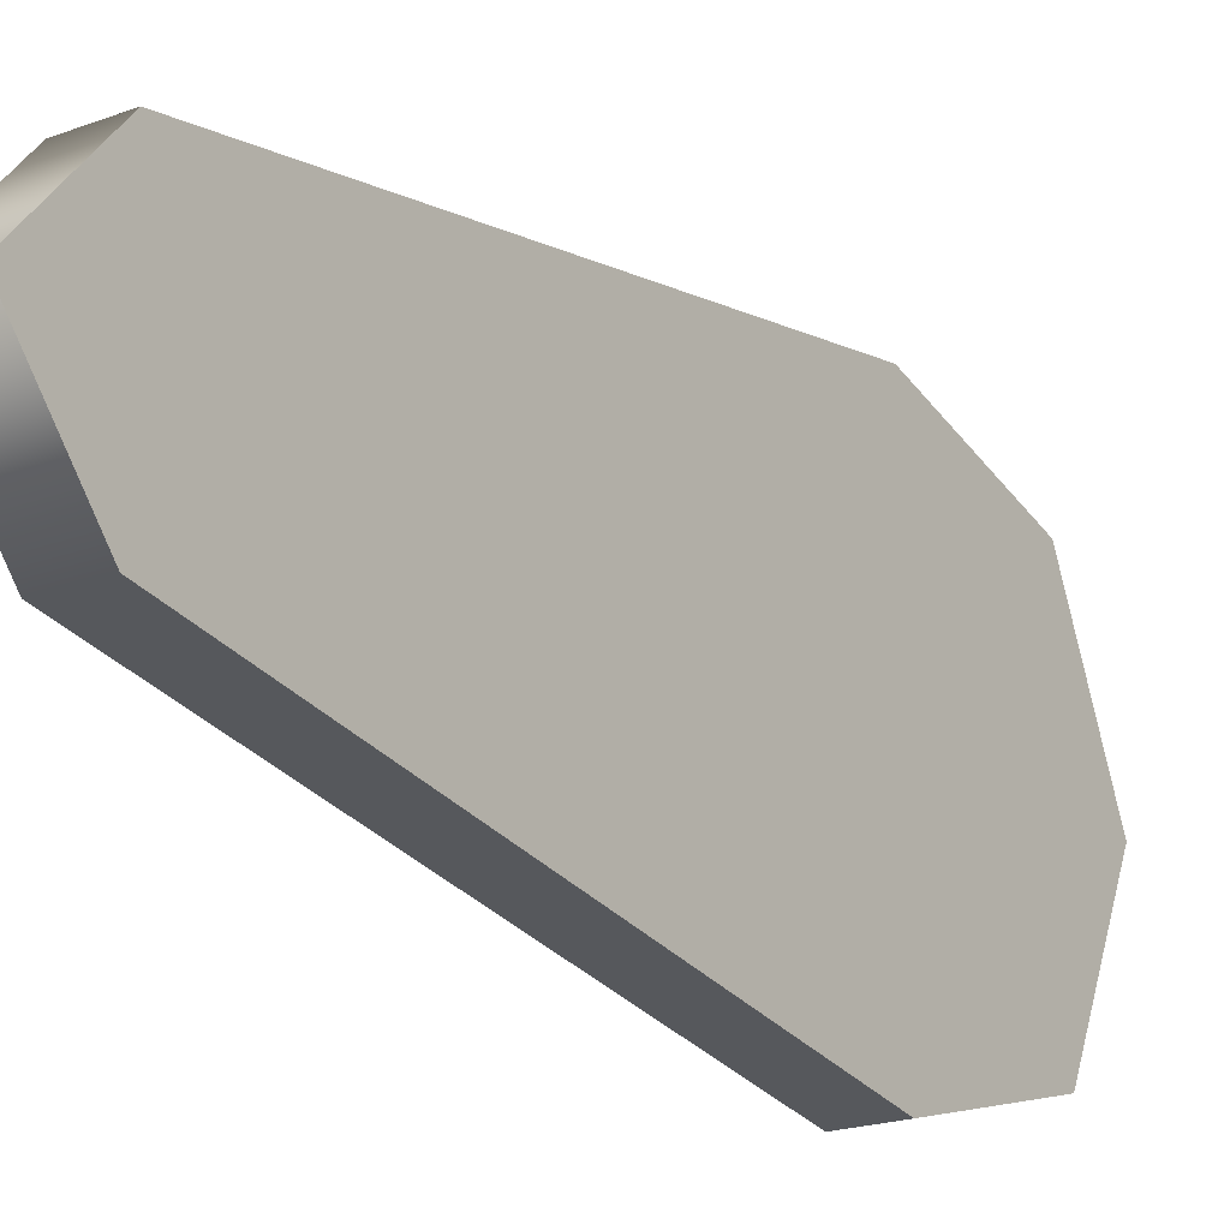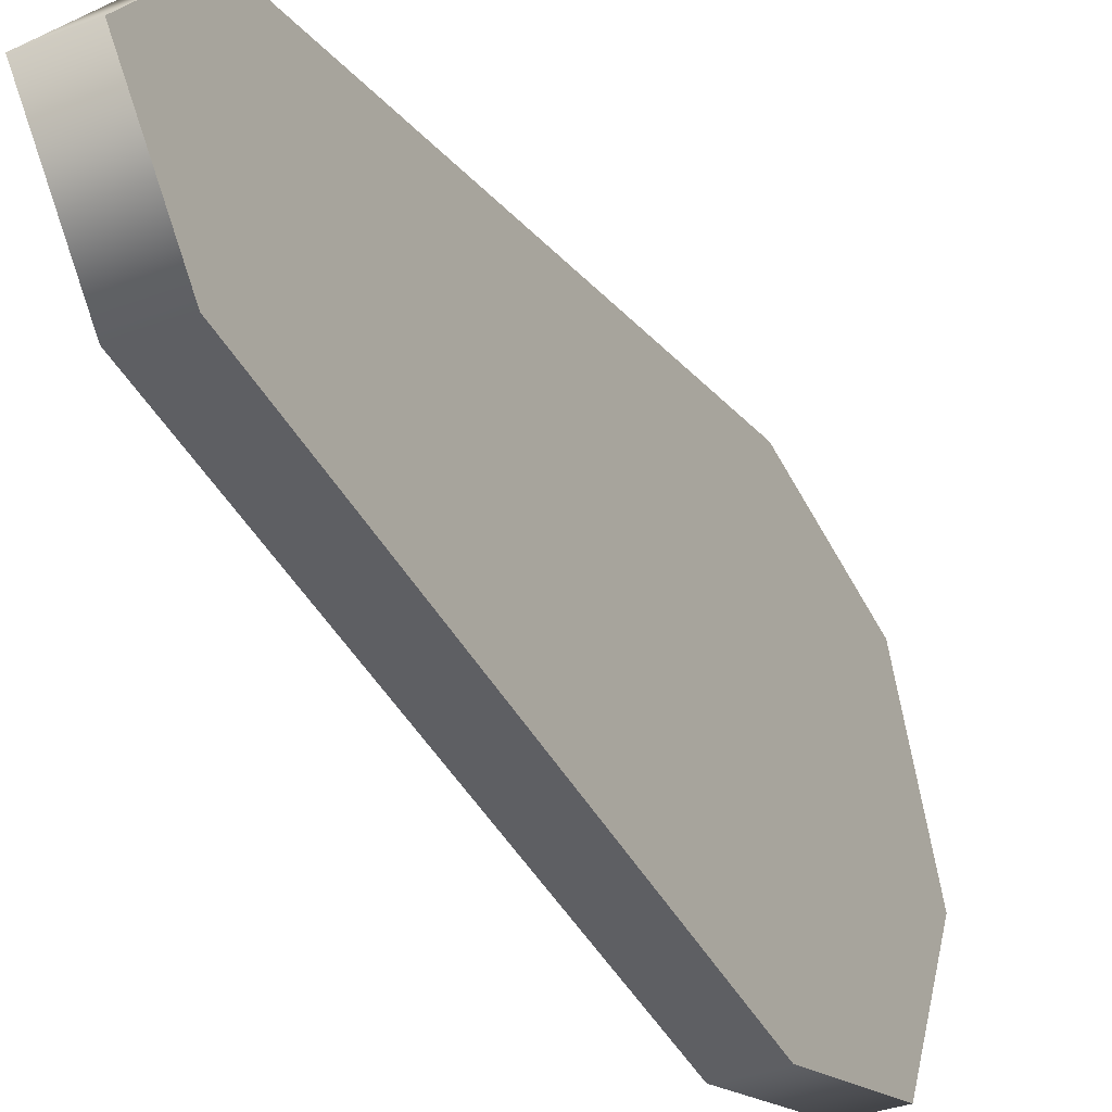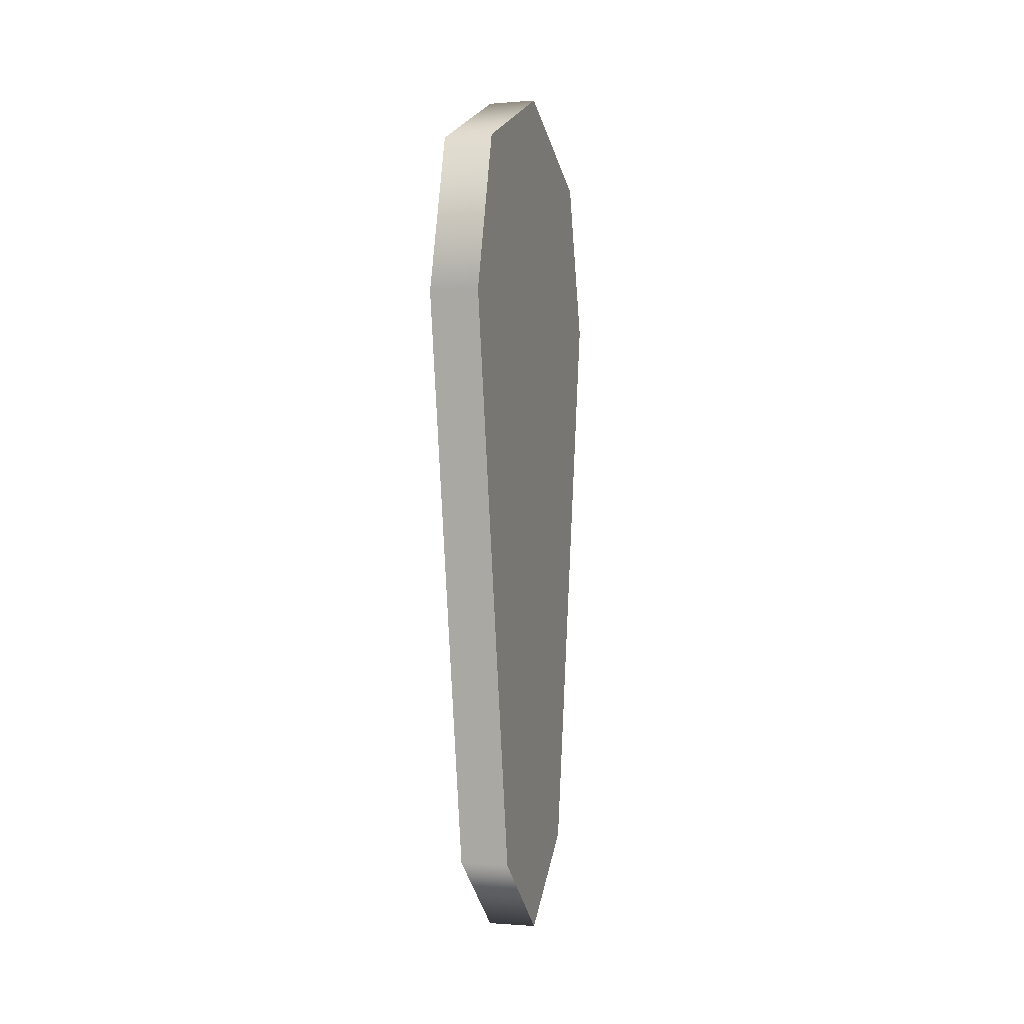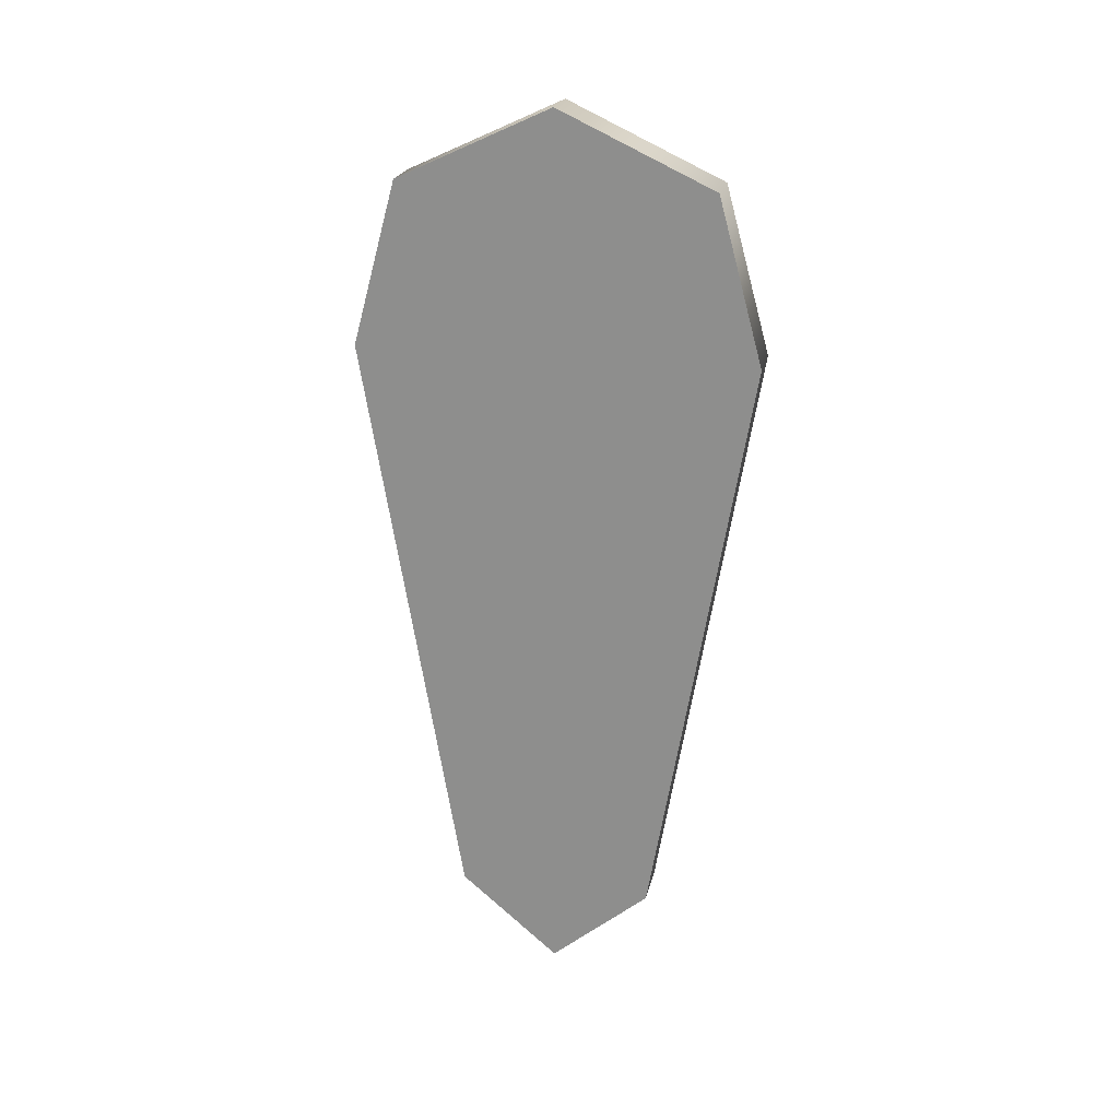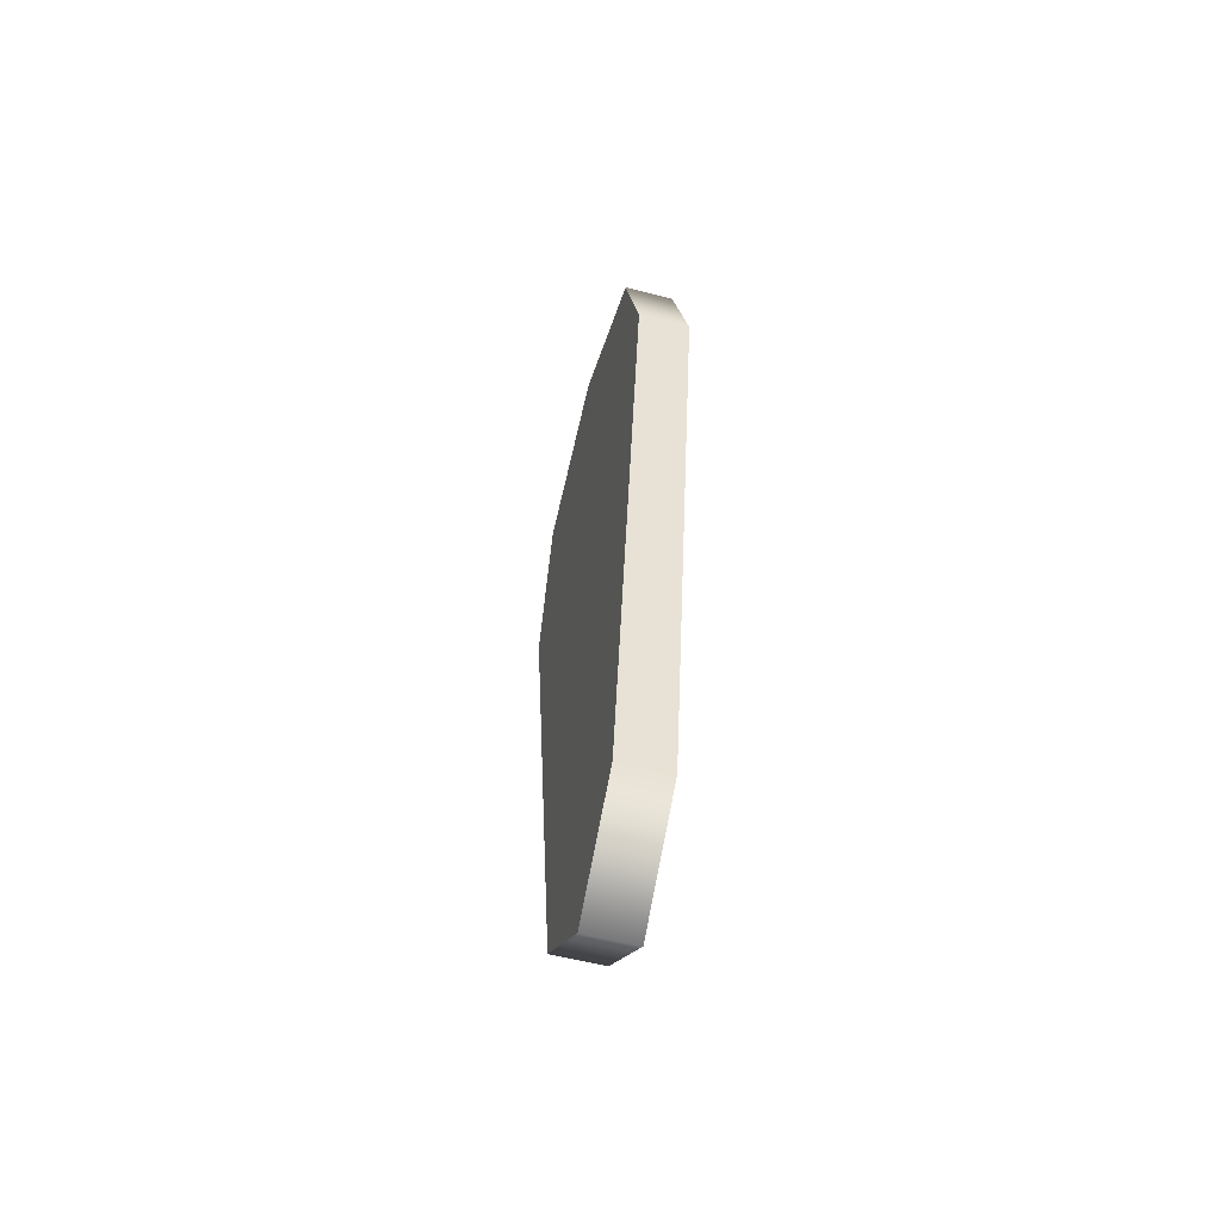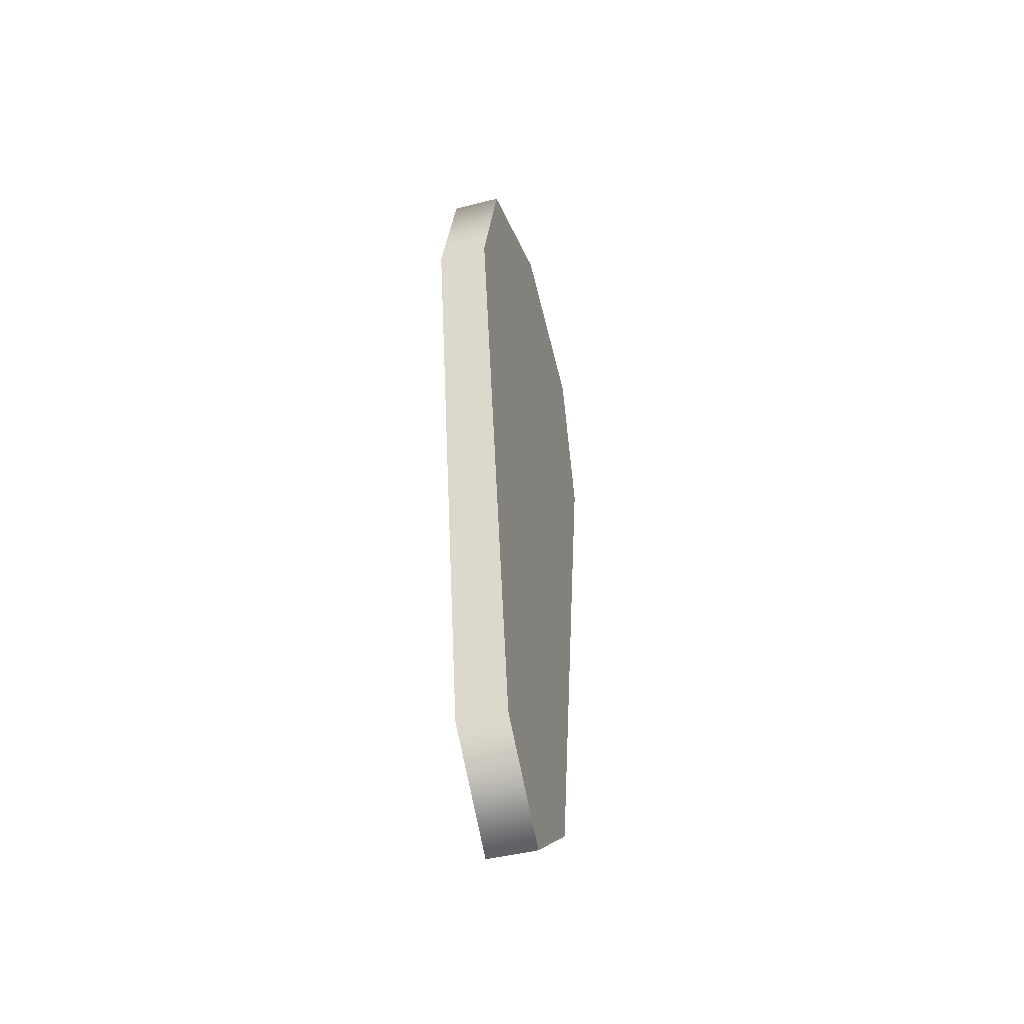
<metadata>
{"format":"obj","ext":"obj","renderer":"f3d","projection":"perspective","resolution":1024,"background":"white","views":[{"elev":-20.1,"azim":-145.4,"up":"+Y"},{"elev":-33.3,"azim":-152.2,"up":"+Y"},{"elev":-0.8,"azim":16.9,"up":"+Z"},{"elev":22.4,"azim":102.6,"up":"+Z"},{"elev":-57.5,"azim":-15.1,"up":"+Z"},{"elev":-46.3,"azim":-163.9,"up":"+Z"}]}
</metadata>
<code>
v 0.005 0.01972 -0.1233
v -0.005 0.01972 -0.1233
v 0.005 1.33e-09 -0.14
v -0.005 1.33e-09 -0.14
v 0.005 -0.01972 -0.1233
v -0.005 -0.01972 -0.1233
v 0.005 -0.03944 -0.006667
v -0.005 -0.03944 -0.006667
v 0.005 -0.03055 0.02582
v -0.005 -0.03055 0.02582
v 0.005 -2.654e-09 0.04
v -0.005 -2.654e-09 0.04
v 0.005 0.03055 0.02582
v -0.005 0.03055 0.02582
v 0.005 0.03944 -0.006667
v -0.005 0.03944 -0.006667
f 1 3 4 2
f 3 5 6 4
f 5 7 8 6
f 7 9 10 8
f 9 11 12 10
f 11 13 14 12
f 13 15 16 14
f 15 1 2 16
f 11 15 13
f 11 9 7
f 7 15 11
f 5 3 1
f 1 7 5
f 15 7 1
f 12 14 16
f 12 8 10
f 8 12 16
f 6 2 4
f 2 6 8
f 16 2 8

</code>
